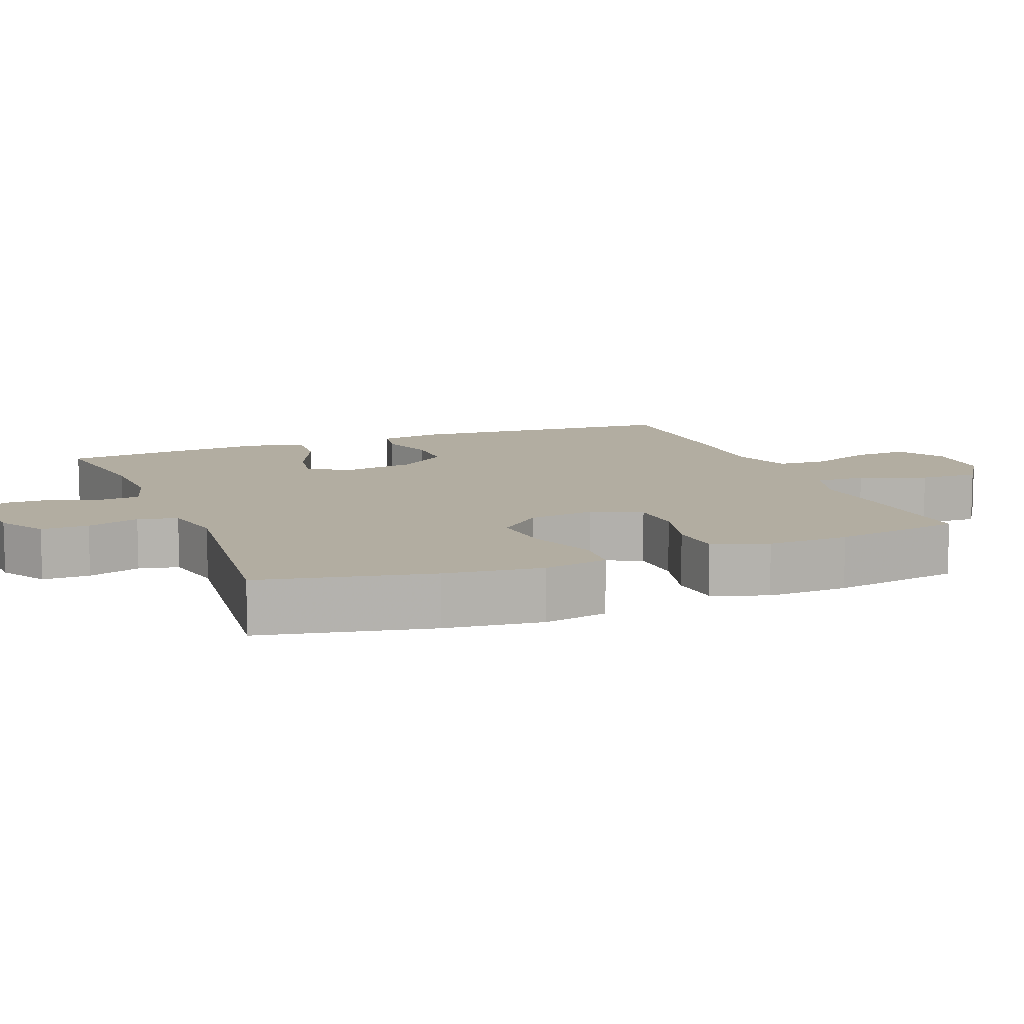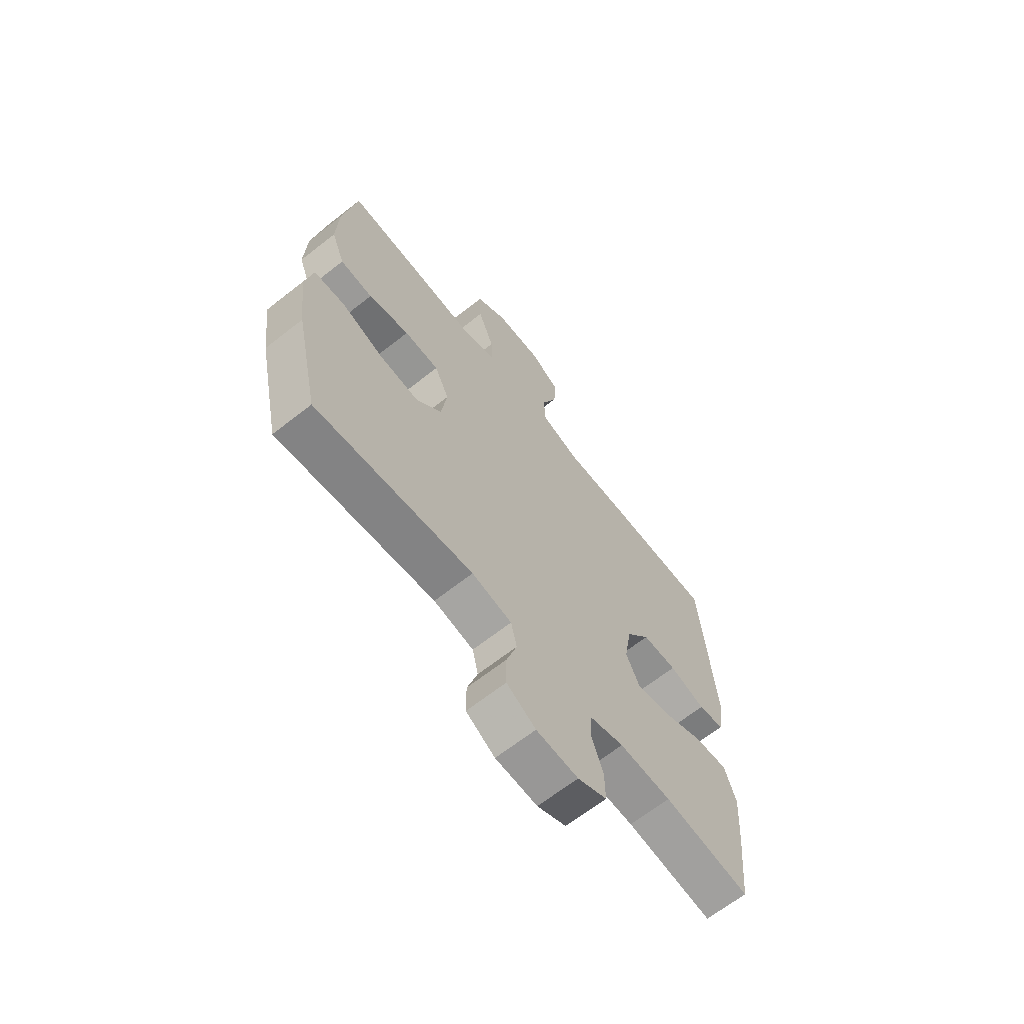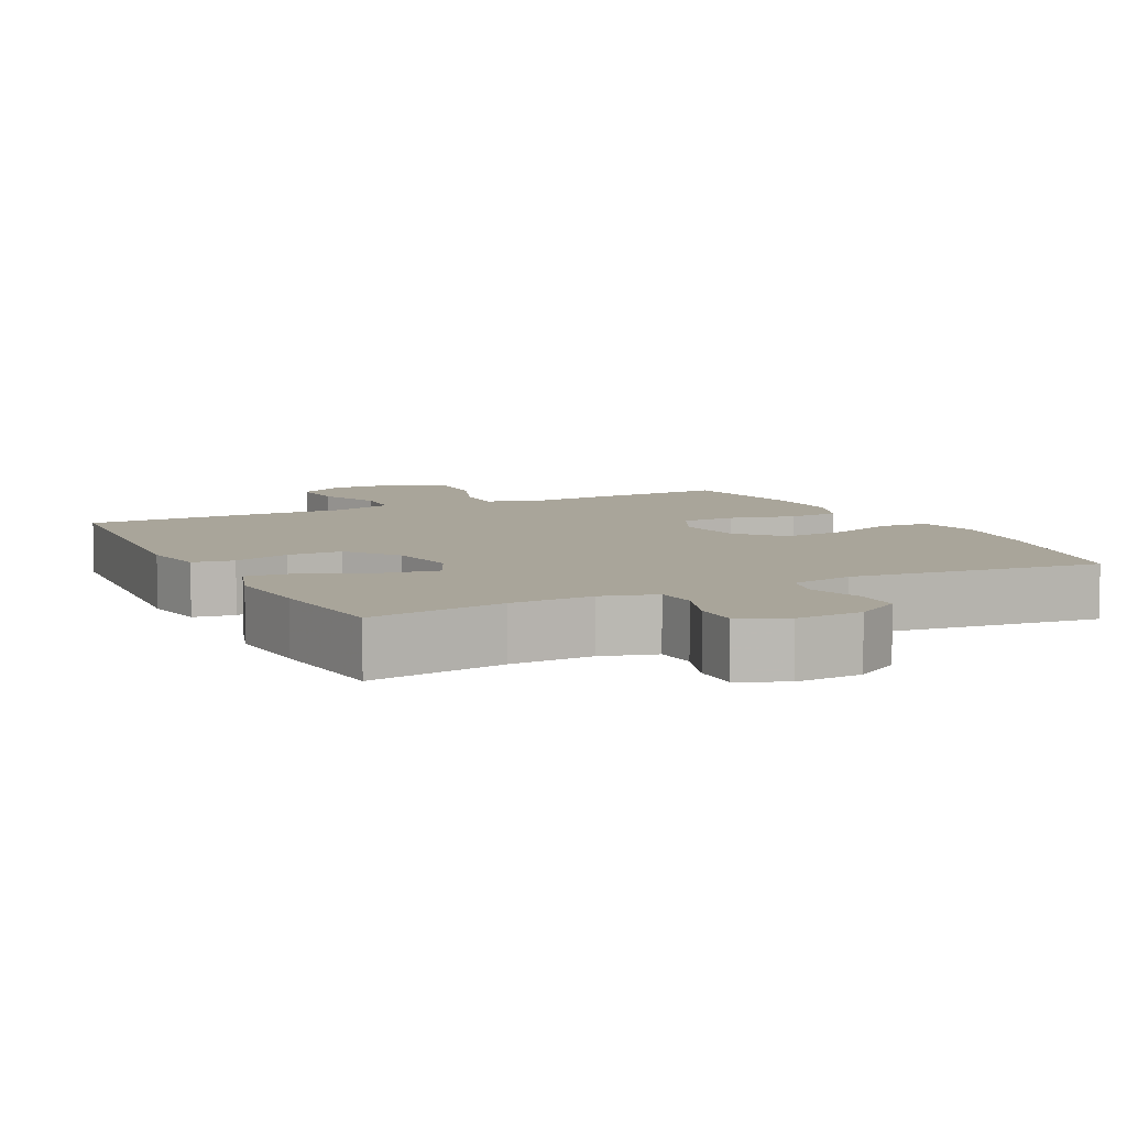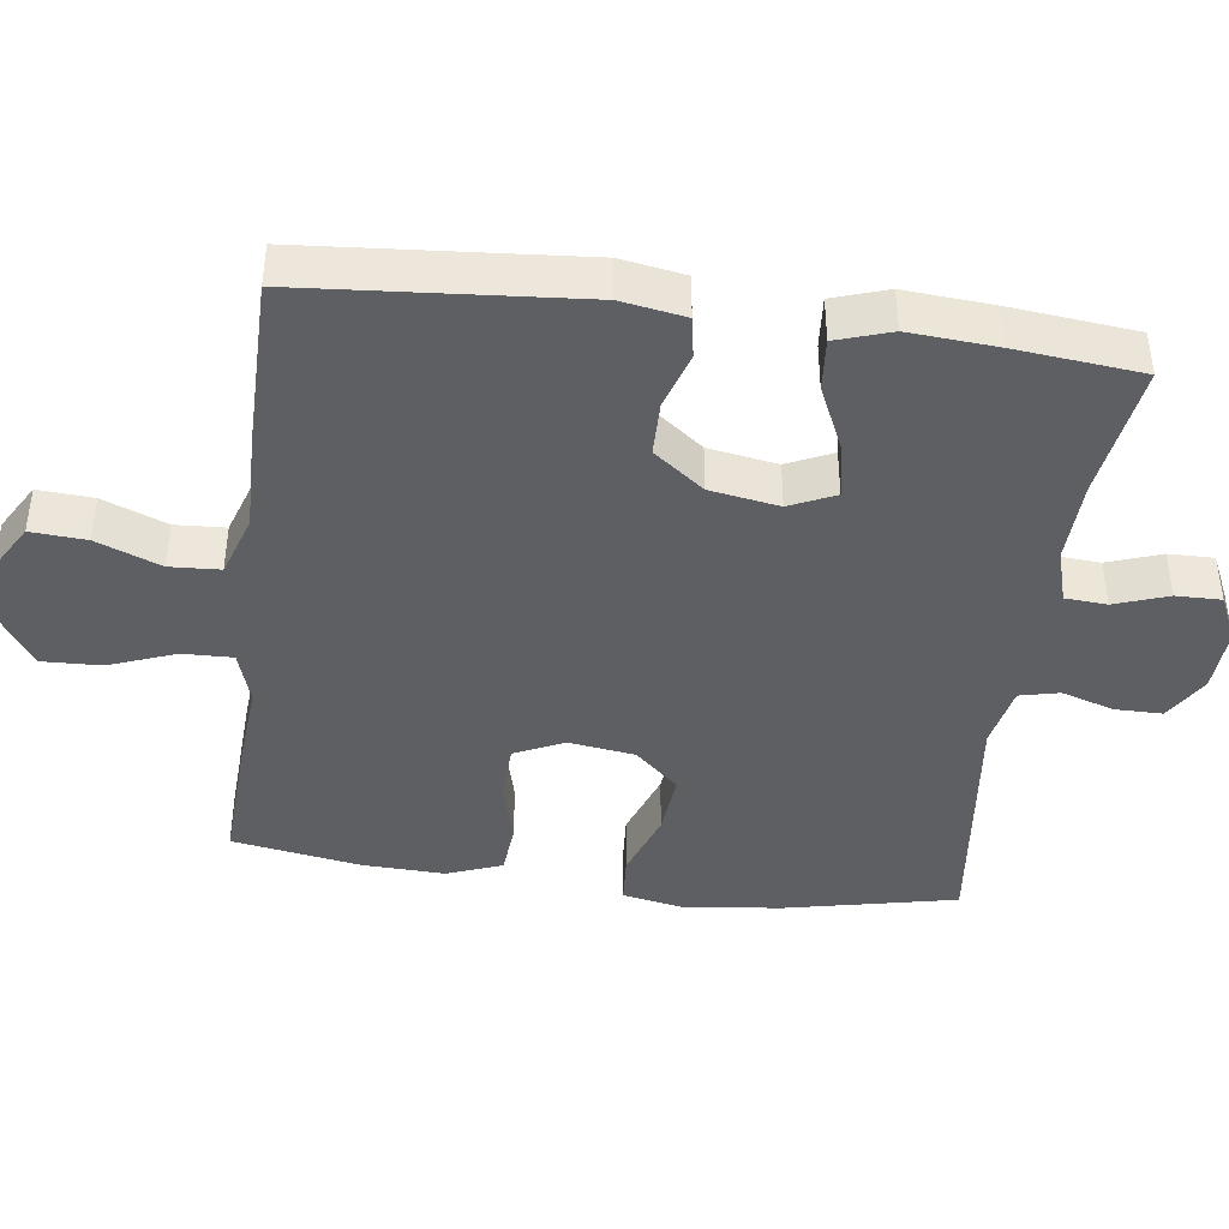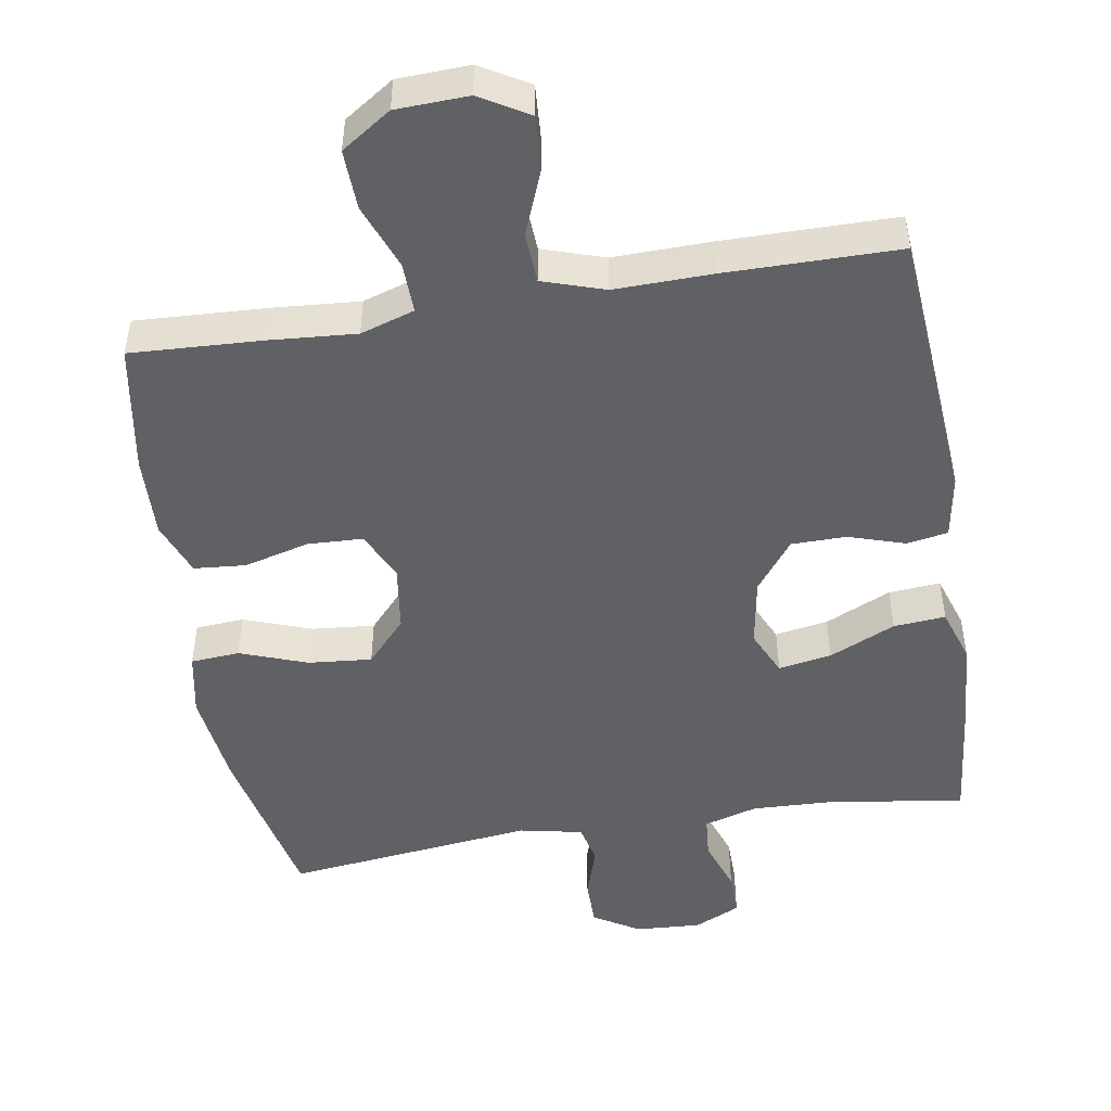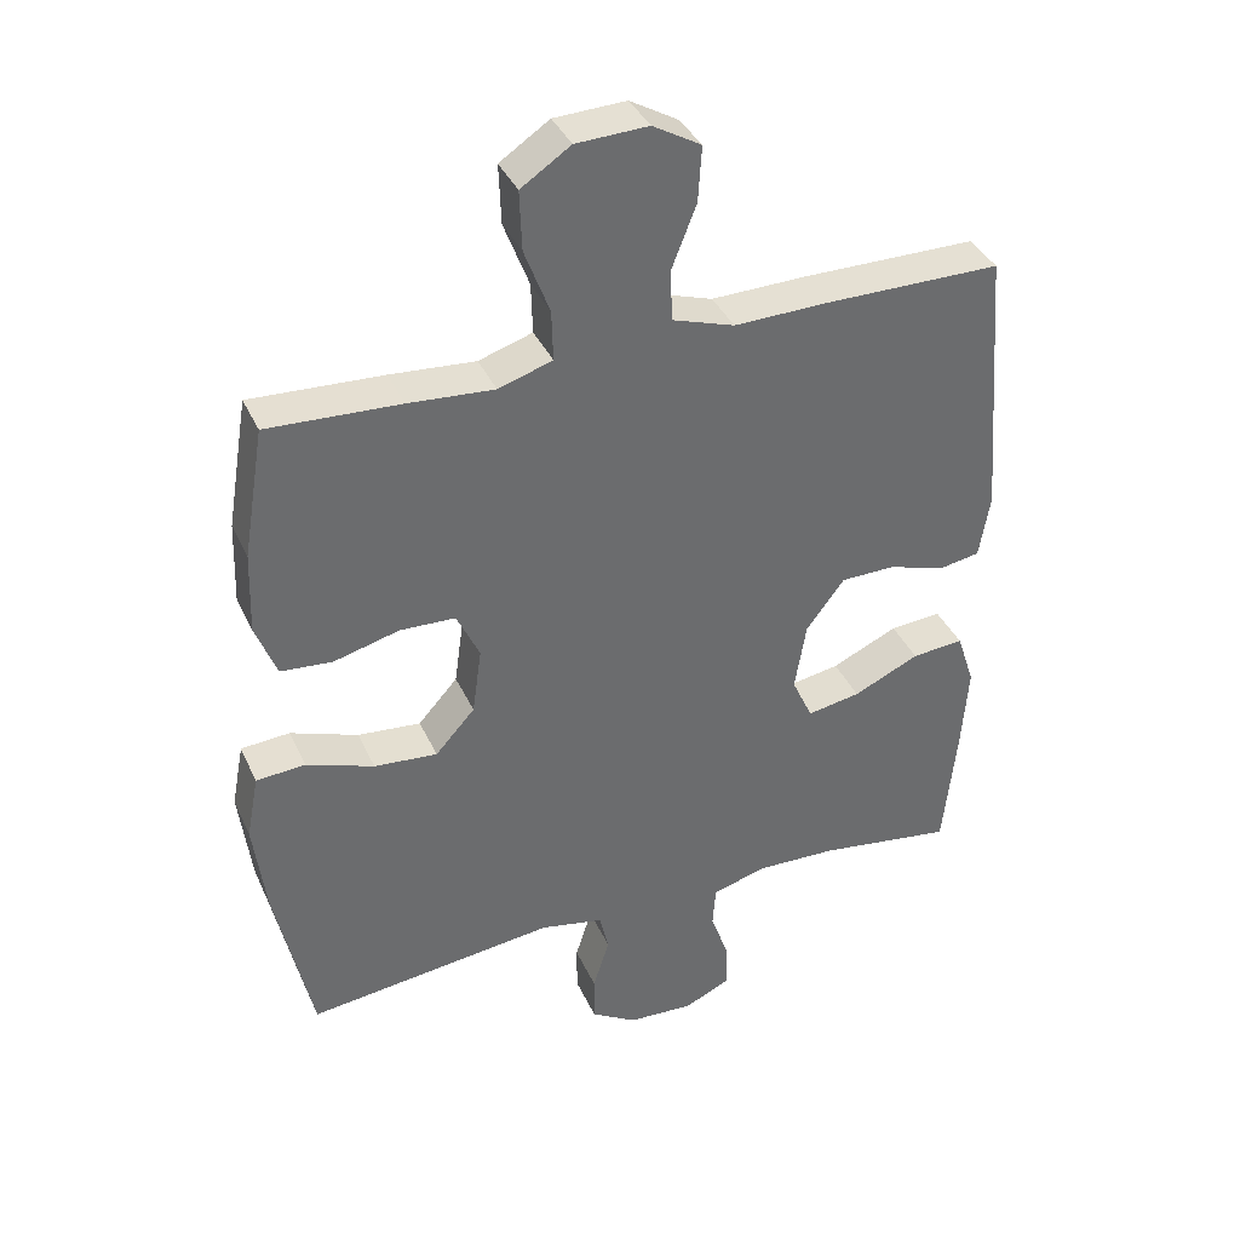
<metadata>
{"format":"obj","ext":"obj","renderer":"f3d","projection":"perspective","resolution":1024,"background":"white","views":[{"elev":10.5,"azim":-111.7,"up":"+Y"},{"elev":-66.1,"azim":-51.7,"up":"+Z"},{"elev":7.5,"azim":153.3,"up":"+Y"},{"elev":-41.9,"azim":82.4,"up":"+Y"},{"elev":-48.7,"azim":9.3,"up":"+Y"},{"elev":37.9,"azim":-22.6,"up":"+Z"}]}
</metadata>
<code>
v 0.5 0.07 -0.5
v 0.311 0.07 -0.472
v 0.197 0.07 -0.468
v 0.122 0.07 -0.49
v 0.118 0.07 -0.548
v 0.144 0.07 -0.622
v 0.145 0.07 -0.685
v 0.081 0.07 -0.715
v -0.011 0.07 -0.71
v -0.075 0.07 -0.671
v -0.075 0.07 -0.605
v -0.052 0.07 -0.532
v -0.065 0.07 -0.477
v -0.153 0.07 -0.459
v -0.5 0.07 -0.5
v -0.551 0.07 -0.264
v -0.568 0.07 -0.129
v -0.551 0.07 -0.04
v -0.483 0.07 -0.035
v -0.389 0.07 -0.069
v -0.301 0.07 -0.077
v -0.246 0.07 -0.016
v -0.233 0.07 0.077
v -0.265 0.07 0.145
v -0.342 0.07 0.148
v -0.433 0.07 0.124
v -0.505 0.07 0.13
v -0.534 0.07 0.206
v -0.53 0.07 0.32
v -0.5 0.07 0.5
v -0.316 0.07 0.491
v -0.197 0.07 0.482
v -0.122 0.07 0.506
v -0.124 0.07 0.576
v -0.159 0.07 0.668
v -0.162 0.07 0.751
v -0.093 0.07 0.797
v 0.007 0.07 0.801
v 0.074 0.07 0.762
v 0.069 0.07 0.685
v 0.034 0.07 0.596
v 0.038 0.07 0.526
v 0.124 0.07 0.498
v 0.258 0.07 0.501
v 0.5 0.07 0.5
v 0.531 0.07 0.117
v 0.516 0.07 0.028
v 0.459 0.07 0.018
v 0.38 0.07 0.043
v 0.304 0.07 0.042
v 0.251 0.07 -0.028
v 0.235 0.07 -0.124
v 0.264 0.07 -0.187
v 0.338 0.07 -0.174
v 0.43 0.07 -0.132
v 0.502 0.07 -0.126
v 0.527 0.07 -0.202
v 0.518 0.07 -0.325
v 0.5 0 -0.5
v 0.311 0 -0.472
v 0.197 0 -0.468
v 0.122 0 -0.49
v 0.118 0 -0.548
v 0.144 0 -0.622
v 0.145 0 -0.685
v 0.081 0 -0.715
v -0.011 0 -0.71
v -0.075 0 -0.671
v -0.075 0 -0.605
v -0.052 0 -0.532
v -0.065 0 -0.477
v -0.153 0 -0.459
v -0.5 0 -0.5
v -0.551 0 -0.264
v -0.568 0 -0.129
v -0.551 0 -0.04
v -0.483 0 -0.035
v -0.389 0 -0.069
v -0.301 0 -0.077
v -0.246 0 -0.016
v -0.233 0 0.077
v -0.265 0 0.145
v -0.342 0 0.148
v -0.433 0 0.124
v -0.505 0 0.13
v -0.534 0 0.206
v -0.53 0 0.32
v -0.5 0 0.5
v -0.316 0 0.491
v -0.197 0 0.482
v -0.122 0 0.506
v -0.124 0 0.576
v -0.159 0 0.668
v -0.162 0 0.751
v -0.093 0 0.797
v 0.007 0 0.801
v 0.074 0 0.762
v 0.069 0 0.685
v 0.034 0 0.596
v 0.038 0 0.526
v 0.124 0 0.498
v 0.258 0 0.501
v 0.5 0 0.5
v 0.531 0 0.117
v 0.516 0 0.028
v 0.459 0 0.018
v 0.38 0 0.043
v 0.304 0 0.042
v 0.251 0 -0.028
v 0.235 0 -0.124
v 0.264 0 -0.187
v 0.338 0 -0.174
v 0.43 0 -0.132
v 0.502 0 -0.126
v 0.527 0 -0.202
v 0.518 0 -0.325
f 58 1 2
f 57 58 2
f 56 57 2
f 55 56 2
f 54 55 2
f 53 54 2 3
f 52 53 3 4
f 51 52 4
f 47 48 49
f 46 47 49
f 45 46 49
f 44 45 49
f 43 44 49
f 42 43 49 50
f 39 40 41
f 38 39 41
f 37 38 41
f 36 37 41
f 35 36 41
f 34 35 41
f 33 34 41 42
f 42 50 51
f 33 42 51
f 32 33 51
f 30 31 32
f 29 30 32
f 28 29 32
f 27 28 32
f 26 27 32
f 25 26 32
f 18 19 20
f 17 18 20
f 16 17 20
f 15 16 20
f 14 15 20
f 13 14 20 21
f 10 11 12
f 9 10 12
f 8 9 12
f 7 8 12
f 6 7 12
f 5 6 12
f 4 5 12 13
f 13 21 22
f 4 13 22
f 51 4 22
f 24 25 32
f 23 24 32 51
f 22 23 51
f 60 59 116
f 60 116 115
f 60 115 114
f 60 114 113
f 60 113 112
f 61 60 112 111
f 62 61 111 110
f 62 110 109
f 107 106 105
f 107 105 104
f 107 104 103
f 107 103 102
f 107 102 101
f 108 107 101 100
f 99 98 97
f 99 97 96
f 99 96 95
f 99 95 94
f 99 94 93
f 99 93 92
f 100 99 92 91
f 109 108 100
f 109 100 91
f 109 91 90
f 90 89 88
f 90 88 87
f 90 87 86
f 90 86 85
f 90 85 84
f 90 84 83
f 78 77 76
f 78 76 75
f 78 75 74
f 78 74 73
f 78 73 72
f 79 78 72 71
f 70 69 68
f 70 68 67
f 70 67 66
f 70 66 65
f 70 65 64
f 70 64 63
f 71 70 63 62
f 80 79 71
f 80 71 62
f 80 62 109
f 90 83 82
f 109 90 82 81
f 109 81 80
f 1 59 60 2
f 2 60 61 3
f 3 61 62 4
f 4 62 63 5
f 5 63 64 6
f 6 64 65 7
f 7 65 66 8
f 8 66 67 9
f 9 67 68 10
f 10 68 69 11
f 11 69 70 12
f 12 70 71 13
f 13 71 72 14
f 14 72 73 15
f 15 73 74 16
f 16 74 75 17
f 17 75 76 18
f 18 76 77 19
f 19 77 78 20
f 20 78 79 21
f 21 79 80 22
f 22 80 81 23
f 23 81 82 24
f 24 82 83 25
f 25 83 84 26
f 26 84 85 27
f 27 85 86 28
f 28 86 87 29
f 29 87 88 30
f 30 88 89 31
f 31 89 90 32
f 32 90 91 33
f 33 91 92 34
f 34 92 93 35
f 35 93 94 36
f 36 94 95 37
f 37 95 96 38
f 38 96 97 39
f 39 97 98 40
f 40 98 99 41
f 41 99 100 42
f 42 100 101 43
f 43 101 102 44
f 44 102 103 45
f 45 103 104 46
f 46 104 105 47
f 47 105 106 48
f 48 106 107 49
f 49 107 108 50
f 50 108 109 51
f 51 109 110 52
f 52 110 111 53
f 53 111 112 54
f 54 112 113 55
f 55 113 114 56
f 56 114 115 57
f 57 115 116 58
f 58 116 59 1

</code>
